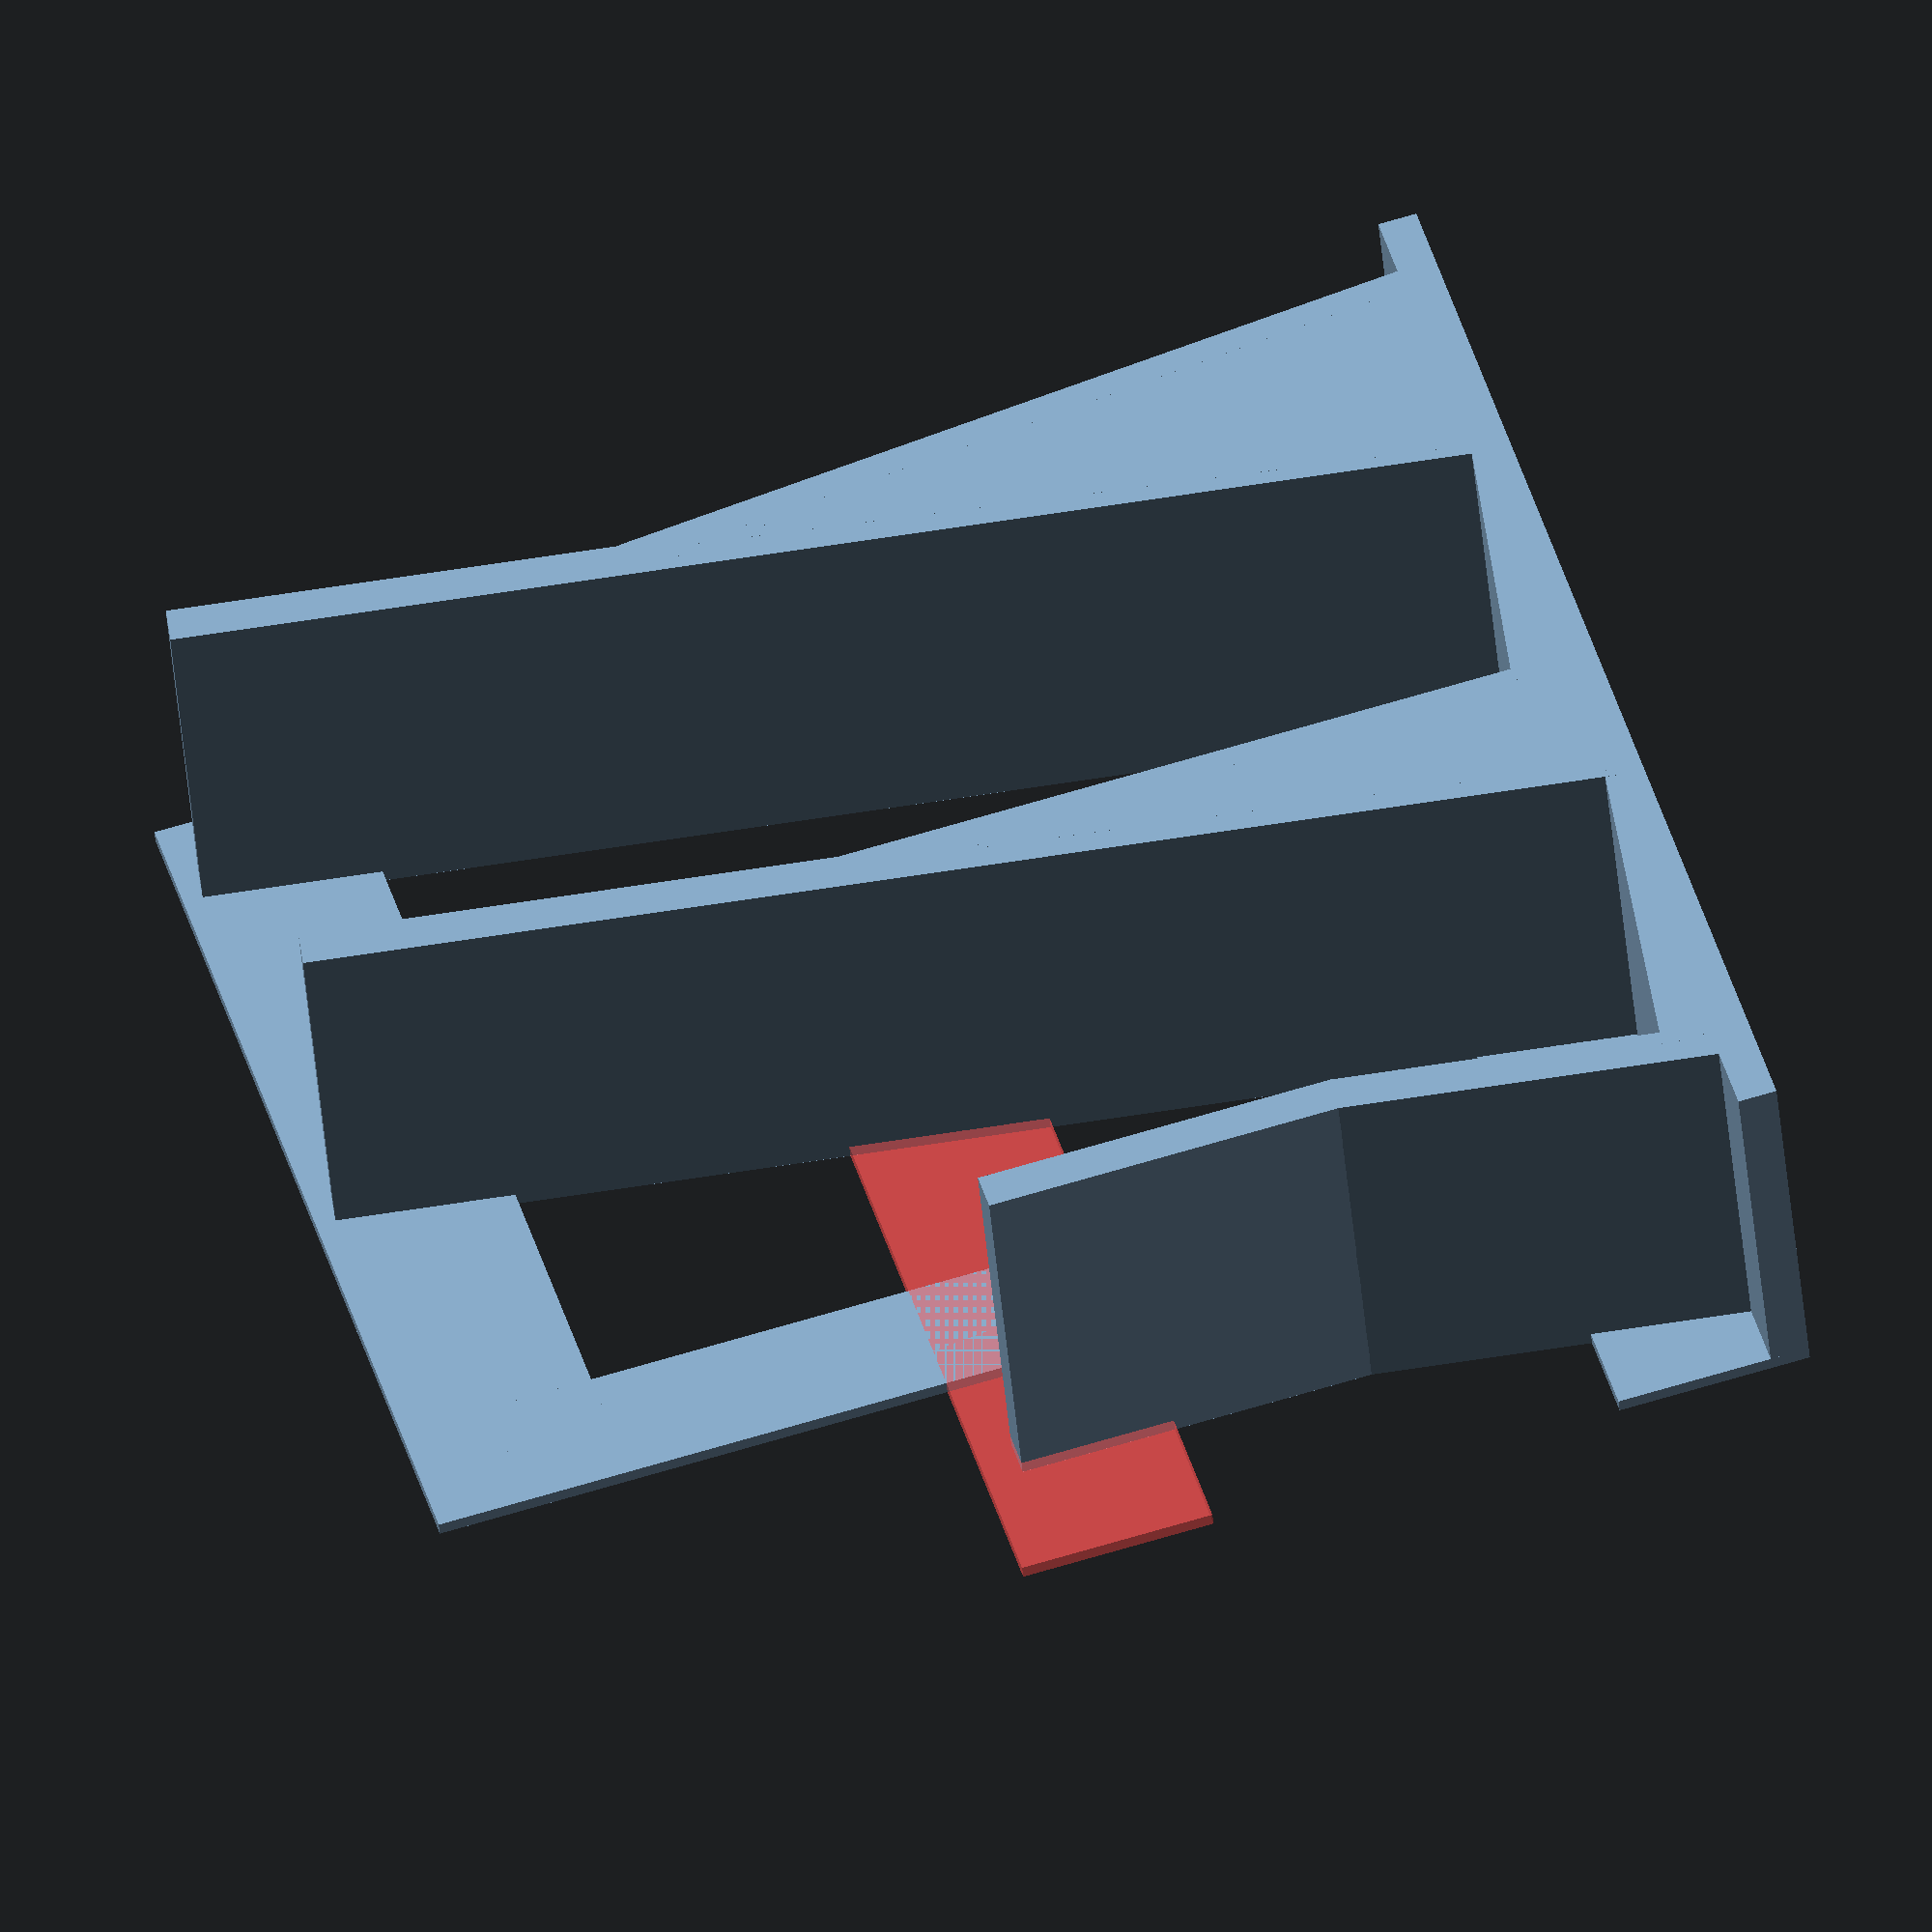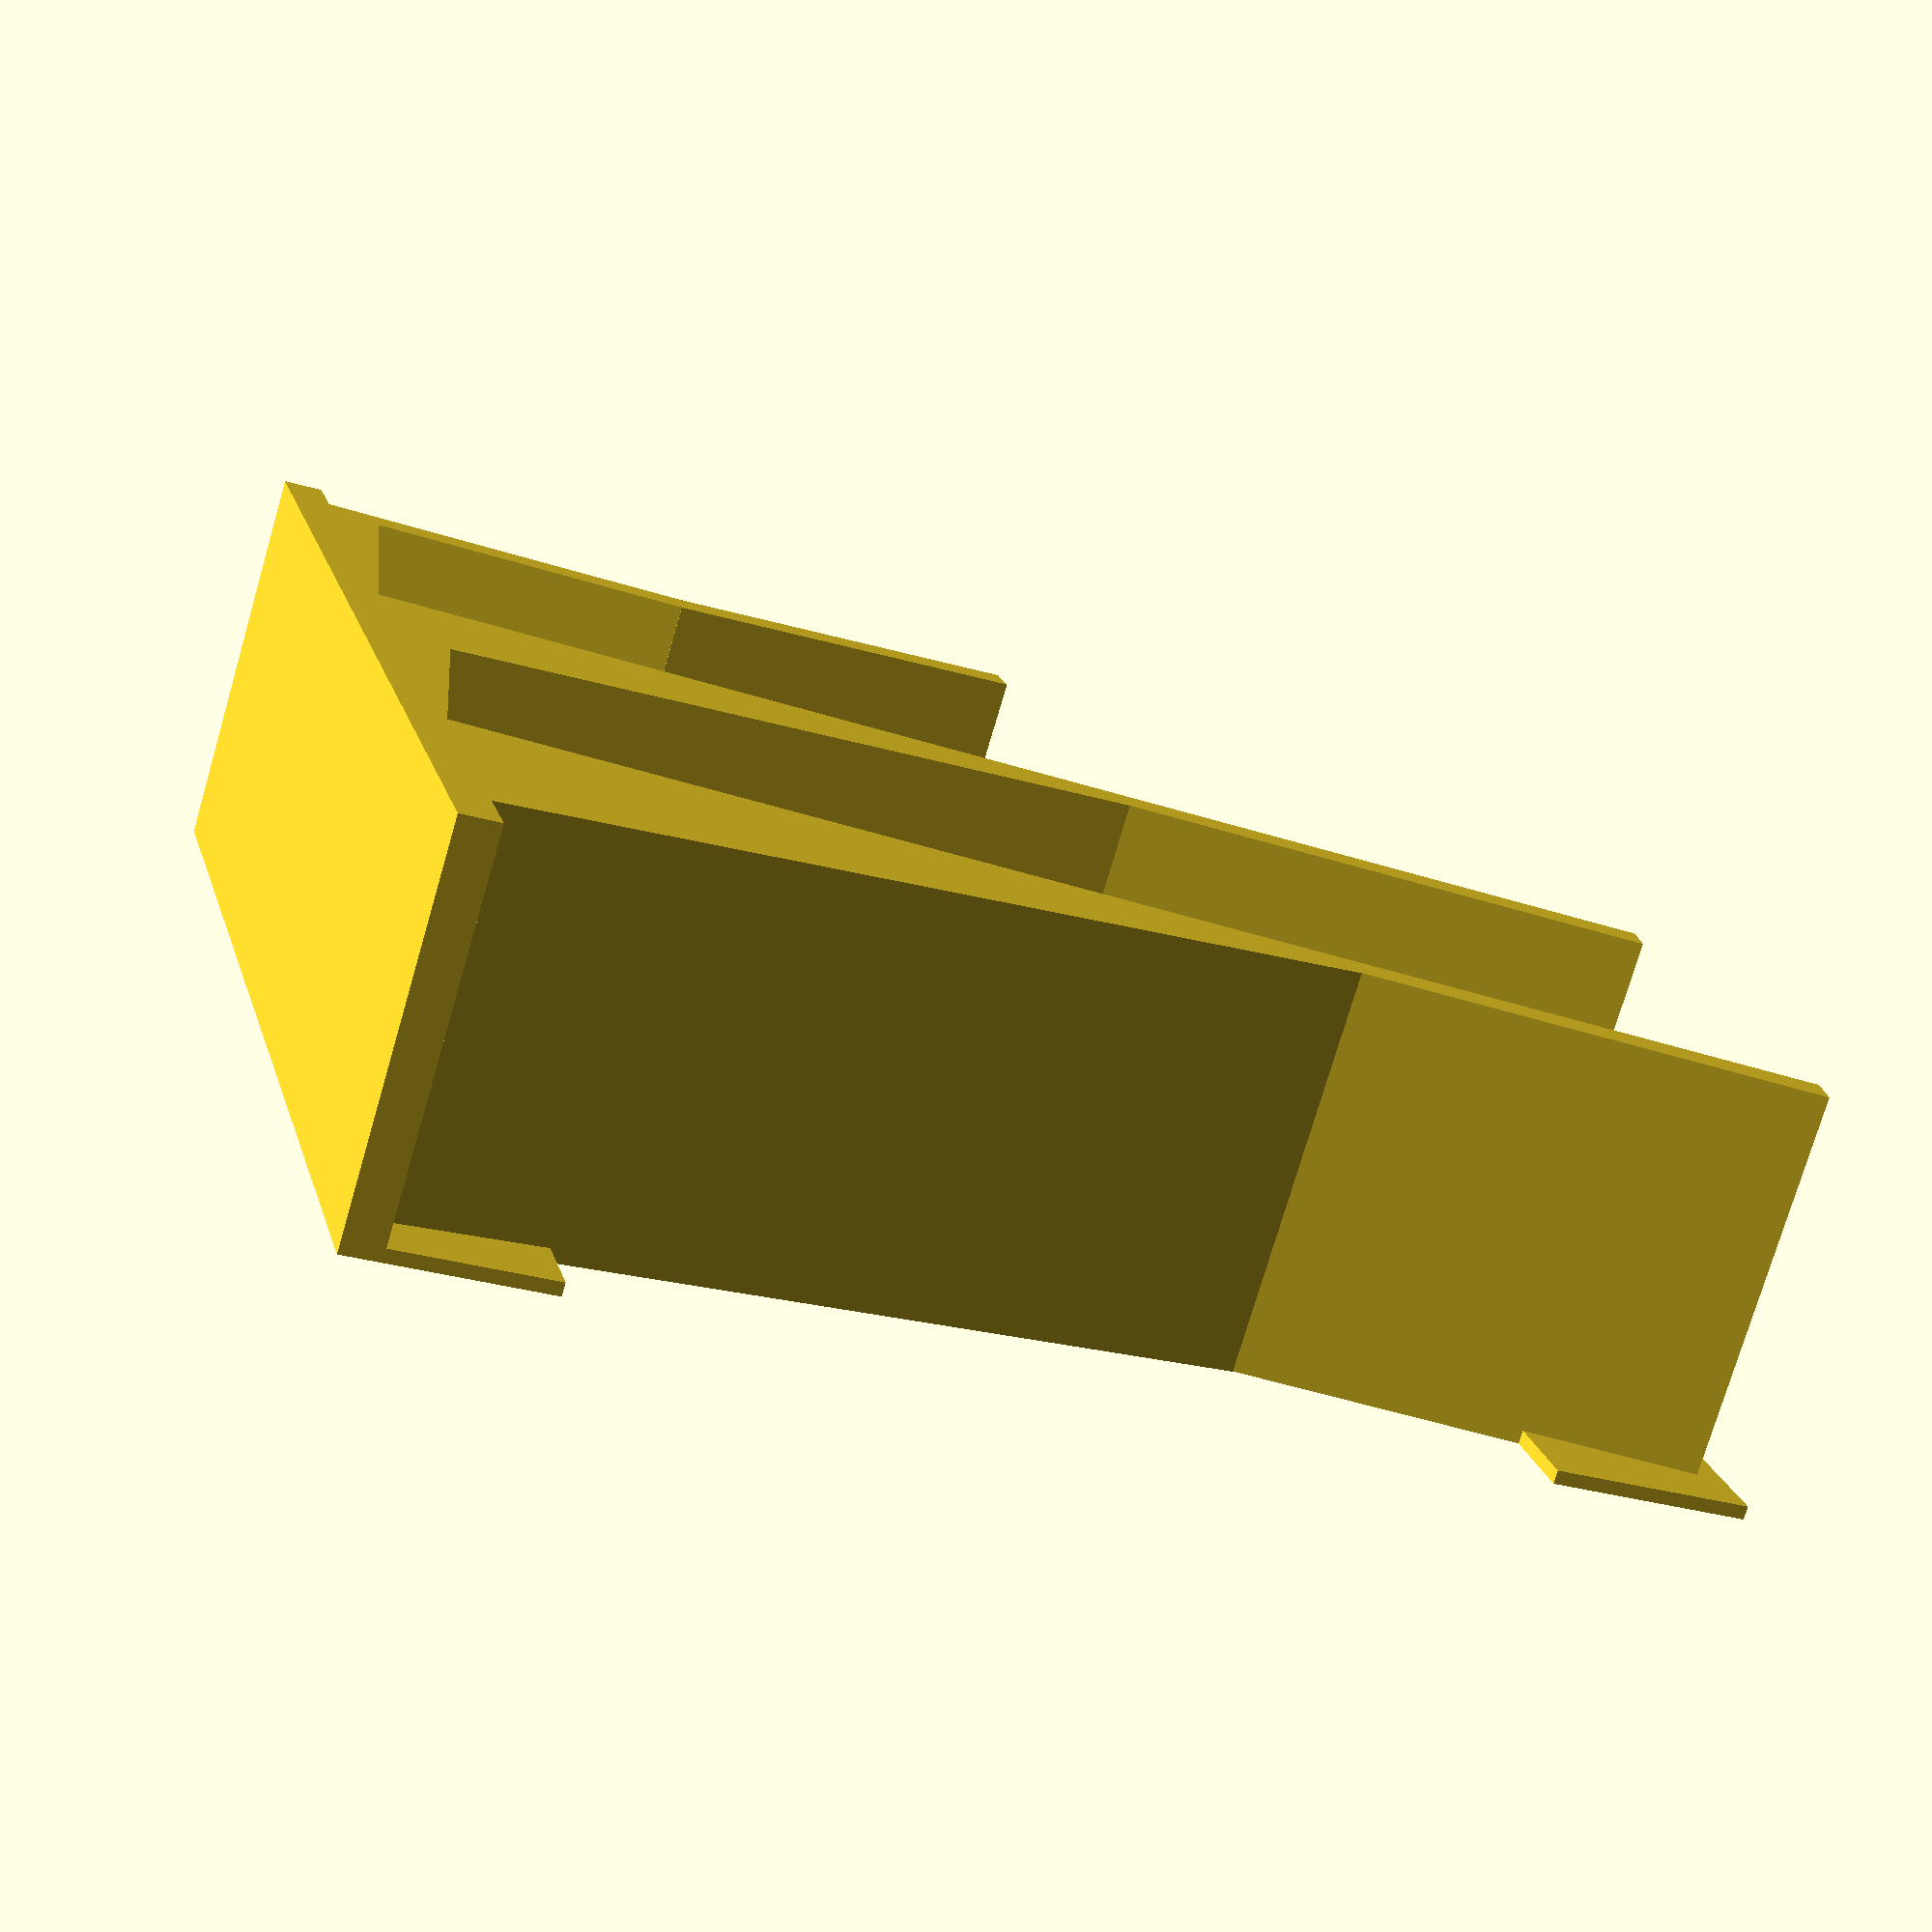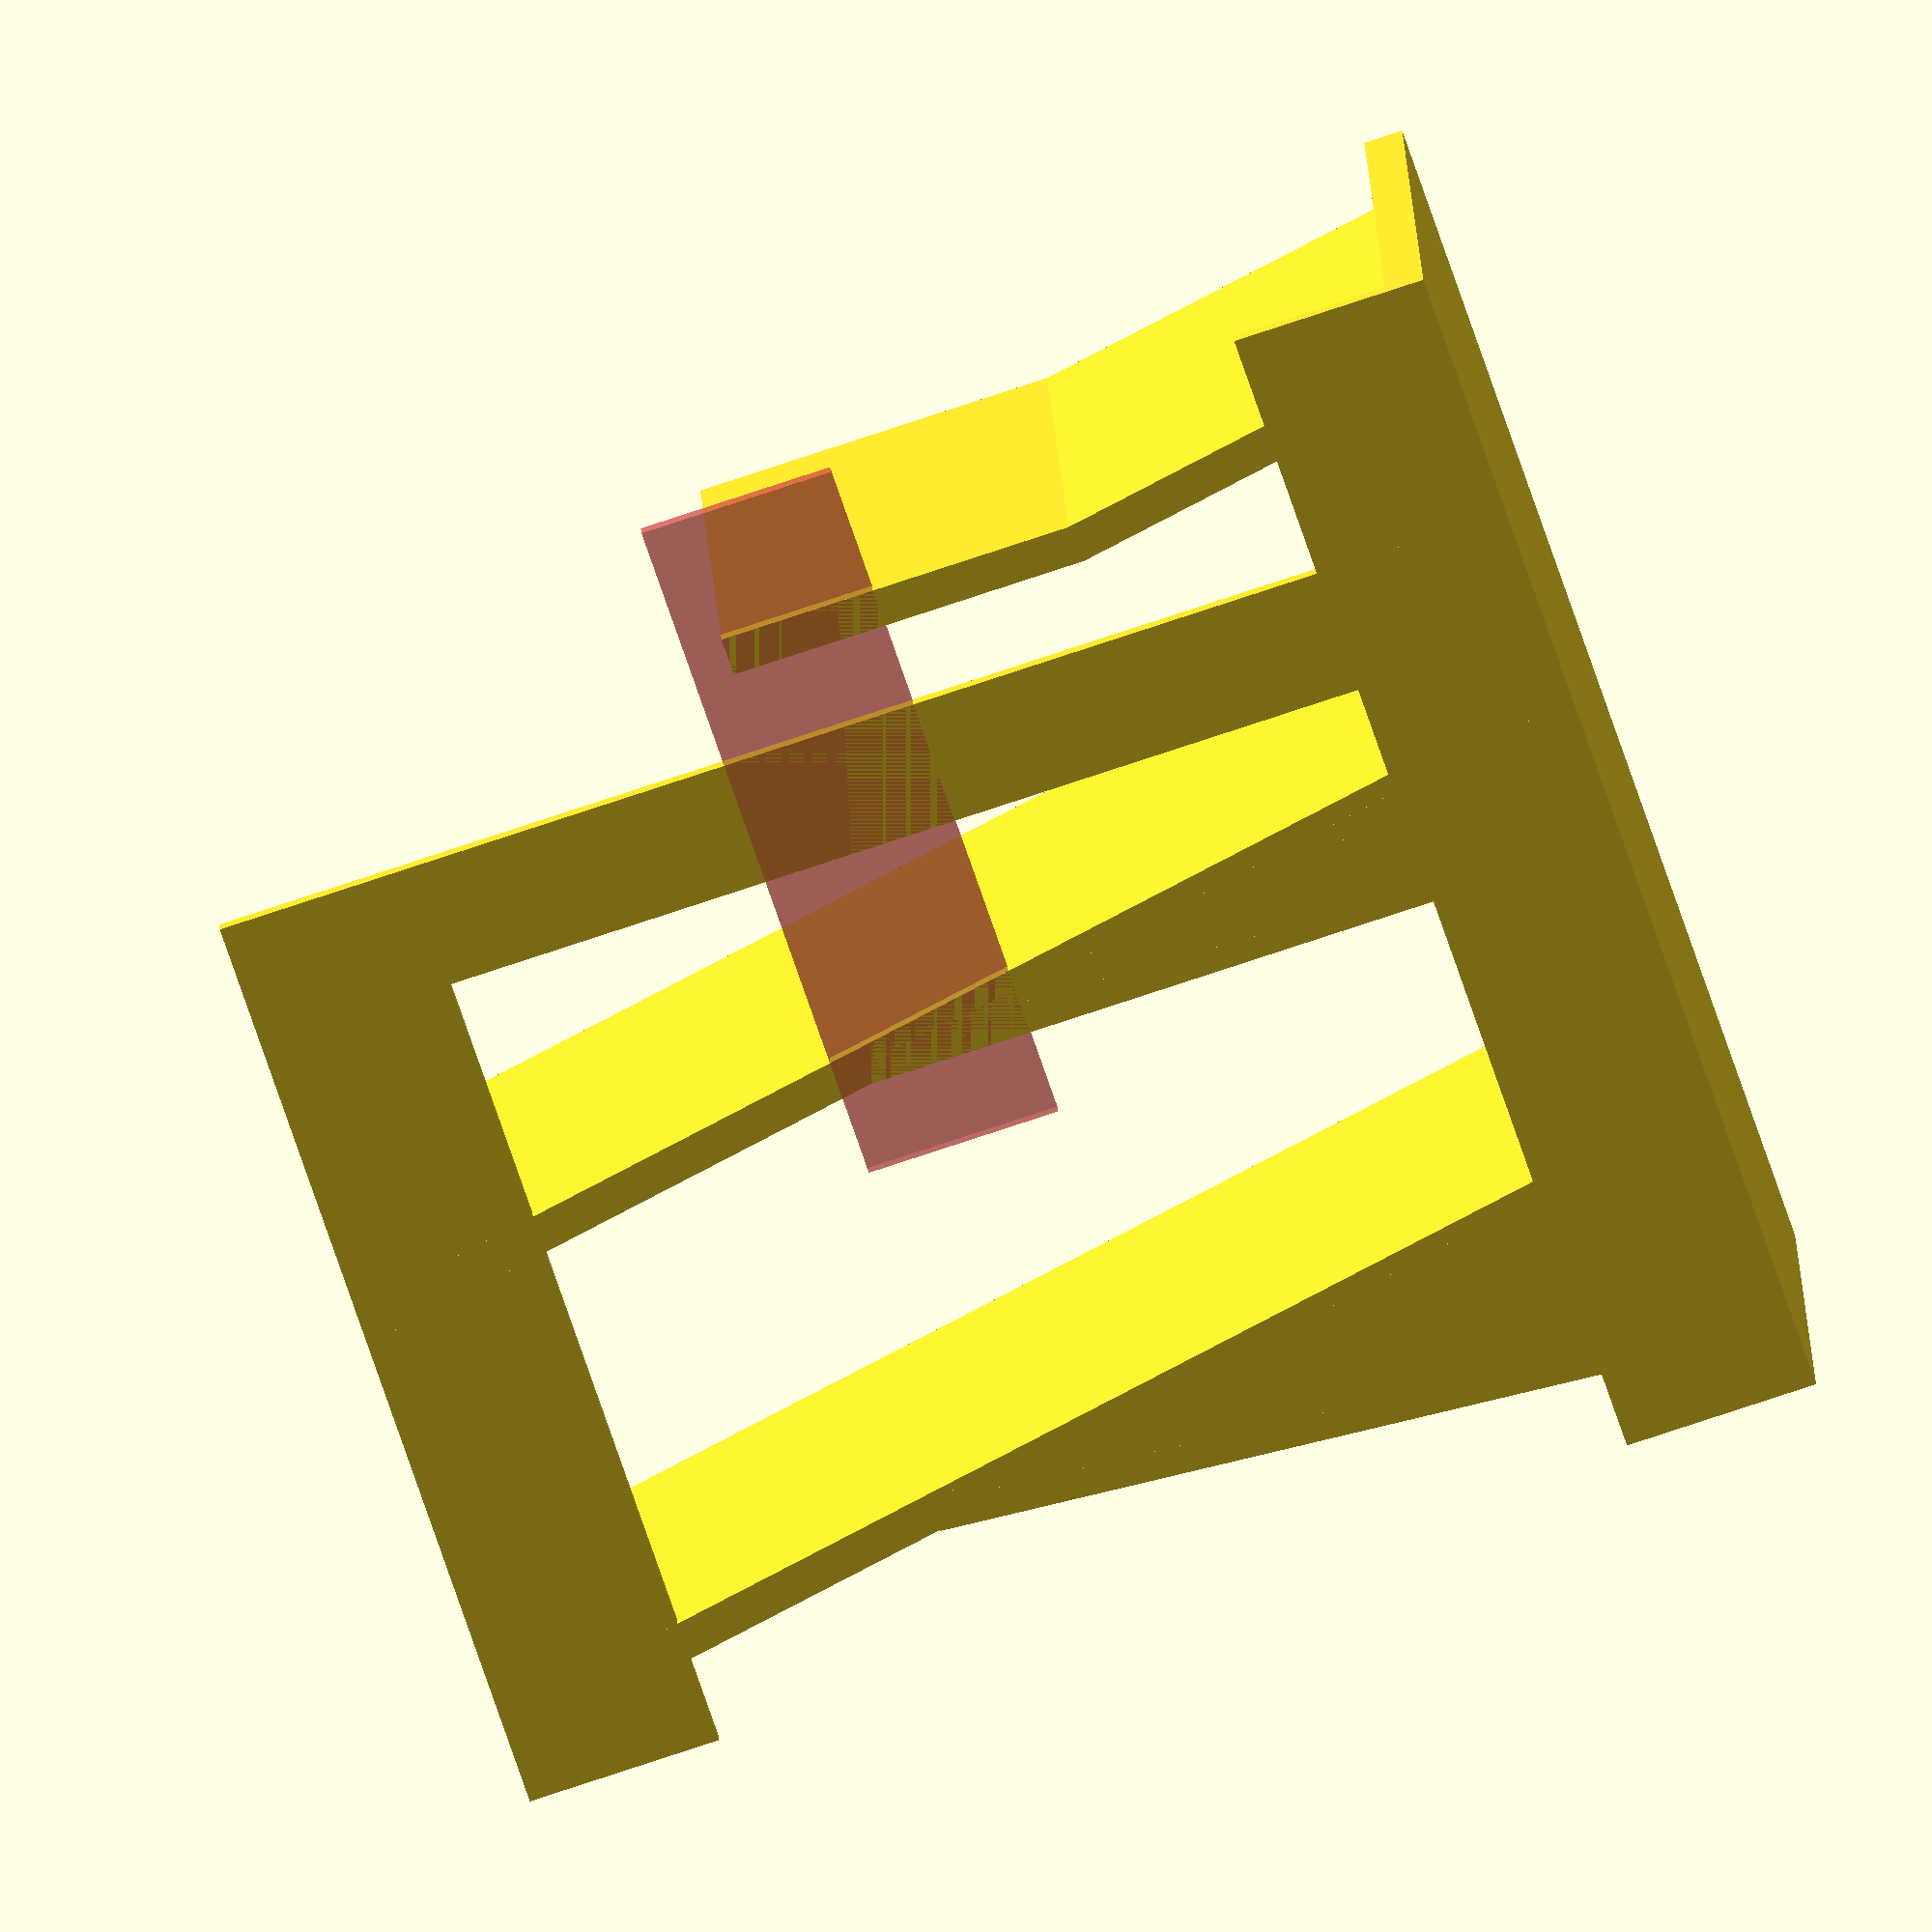
<openscad>

stand_thick=30;
wall_thick=3;
brace_thick=10;
pads=true;
pad_h=1;

//all();
stand();
//brace();
//joint();

module two_sides() {
  union() {
    color([1,0,0])
      translate([1, 115, 0])
      side(left=true);
    color([0,1,0])
      side(left=false);
  }
}

module all() {
  two_sides();
  color([0, 0, 0])
    translate([15, 22, 0.1])
    joint();
}

module side(left=false) {
  union() {
    stand();
    if ( left ) {
      translate([80, 8.5, 0])
        rotate([0, 0, 180])
        brace();
    }
    else {
      translate([15, 22, 0])
      brace();
    }
  }
}

module joint() {
  difference() {
    union() {
      translate([33, 34.5, 0])
        rotate([0, 0, 45])
        cube([brace_thick+2, brace_thick+2, wall_thick]);
      translate([33, 50, 0])
        rotate([0, 0, 45])
        cube([brace_thick+2, brace_thick+2, wall_thick]);
      translate([28, 40, 0])
        cube([10, 15, wall_thick]);
    }

    translate([33, 34.4, -wall_thick/2])
      rotate([0, 0, 45])
      cube([brace_thick, brace_thick, wall_thick]);

    translate([33, 53, -wall_thick/2])
      rotate([0, 0, 45])
      cube([brace_thick, brace_thick, wall_thick]);
  }

}

module pillar(support=true) {
  union() {
    translate([20, 0, 0])
      rotate([0, -100, 0])
      cube([100, stand_thick, wall_thick]);

    if ( support ) {
      translate([3, 0, 0])
        rotate([0, -85, 0])
        cube([64, stand_thick, wall_thick]);

      translate([44.8, 0, 0])
        rotate([0, -90, 0])
        cube([57.5, stand_thick, wall_thick]);

      translate([18, stand_thick, 0.75])
        rotate([90, 0, 0])
        linear_extrude(height=stand_thick)
        polygon([[0,0],[25,0],[25,4]]);

      translate([0, stand_thick, 0.75])
        rotate([90, 0, 0])
        linear_extrude(height=stand_thick)
        polygon([[2,0],[19,0],[7.5,58]]);
    }
    else {
      translate([50, 0, 0])
        rotate([0, -100, 0])
        cube([30, stand_thick, wall_thick]);

      translate([44.8, 0, 29])
        rotate([0, -90, 0])
        cube([28, stand_thick, wall_thick]);

      translate([18, stand_thick, 0.75])
        rotate([90, 0, 0])
        linear_extrude(height=stand_thick)
        polygon([[0,0],[29.5,0],[29.5,4]]);

      translate([5.5, stand_thick, 0.75])
        rotate([90, 0, 0])
        linear_extrude(height=stand_thick)
        polygon([[2,0],[13,0],[4,48]]);
     }
  }
}

module stand() {
  union() {
    cube([95, stand_thick, wall_thick]);
    translate([5, 0, 2])
      pillar(support=true);
    translate([40, 0, 2])
      pillar(support=False);
    if ( pads ) {
      translate([0, pad_h, 0])
        rotate([90, 0, 0])
        cube([95, 15, pad_h]);
      translate([0, pad_h, 87])
        rotate([90, 0, 0])
        cube([75, 15, pad_h]);
      translate([65, pad_h, 0])
        rotate([90, 0, 0])
        cube([10, 95, pad_h]);
      #translate([40, pad_h, 47])
        rotate([90, 0, 0])
        cube([55, 15, pad_h]);
    }
  }
}

module brace() {
  difference() {
    union() {
      translate([-2, 0, 0])
        rotate([0, 0, 45])
        cube([59.5, brace_thick, wall_thick]);
      translate([28, 40, 0])
        rotate([0, 0, -45])
        cube([60, brace_thick, wall_thick]);
      translate([80, 8.1, 0])
        rotate([0, 0, 180])
        cube([95, stand_thick, wall_thick]);
    }
    //SQUARE CUTOUT
    translate([33, 34.5, wall_thick/2])
      rotate([0, 0, 45])
      cube([brace_thick+0.5, brace_thick+0.5, wall_thick]);
    //HOLES
    translate([-3, -7.5, -1])
      cylinder(r=6.5, h=10);
    translate([67, -7.5, -1])
      cylinder(r=6.5, h=10);
    //CYLINDER CUT OUT
    translate([15.5, -7.5, -1])
      cylinder(r=8, h=10);
    translate([48, -7.5, -1])
      cylinder(r=8, h=10);
    translate([15, -15.5, -2])
      cube([33, 16, wall_thick+2]);
    translate([82, 8.15, wall_thick/2])
      rotate([0, 0, 180])
      cube([100, stand_thick+2, wall_thick]);
  }
}
</openscad>
<views>
elev=296.4 azim=343.6 roll=72.7 proj=o view=solid
elev=32.8 azim=310.7 roll=248.2 proj=p view=solid
elev=77.2 azim=9.7 roll=108.4 proj=o view=wireframe
</views>
